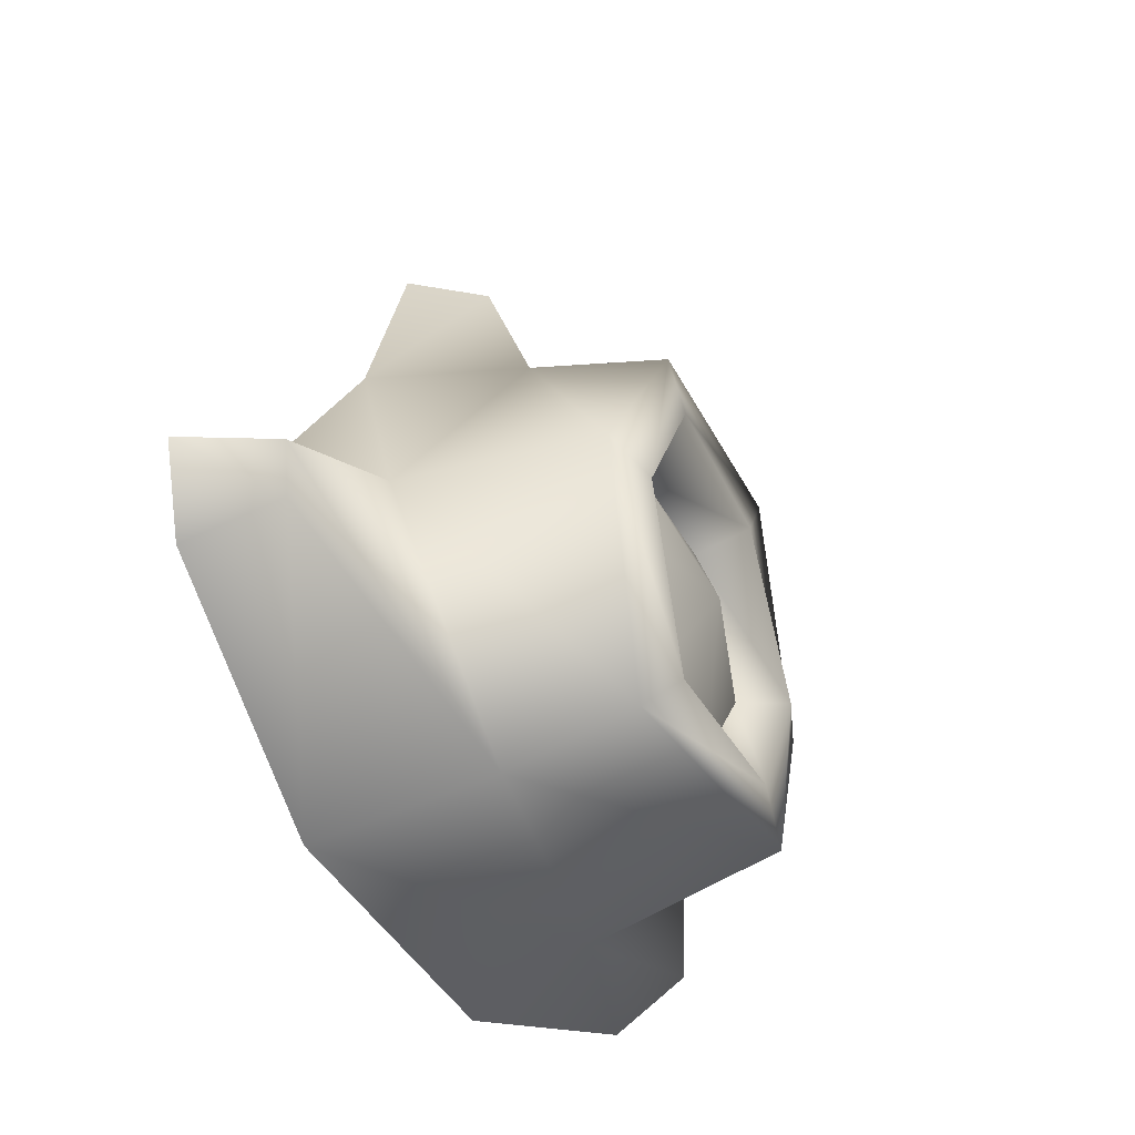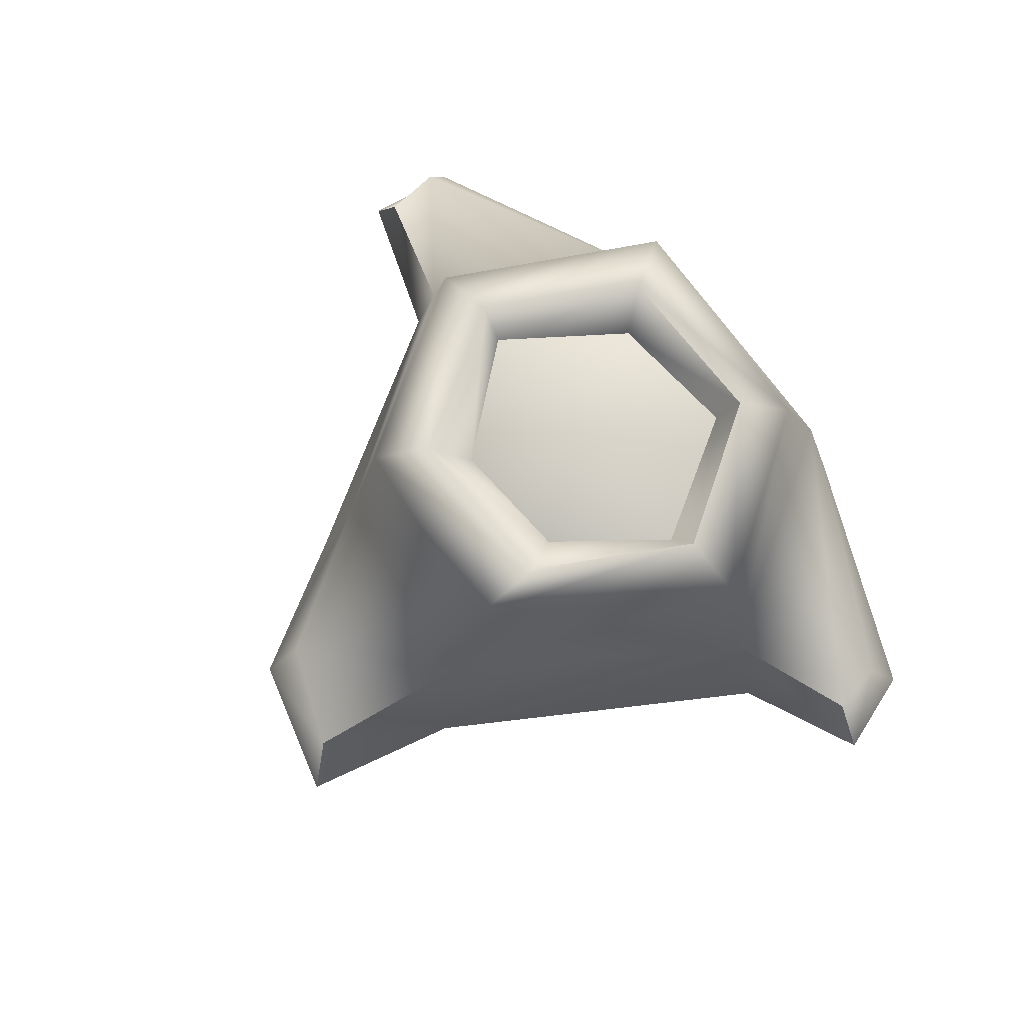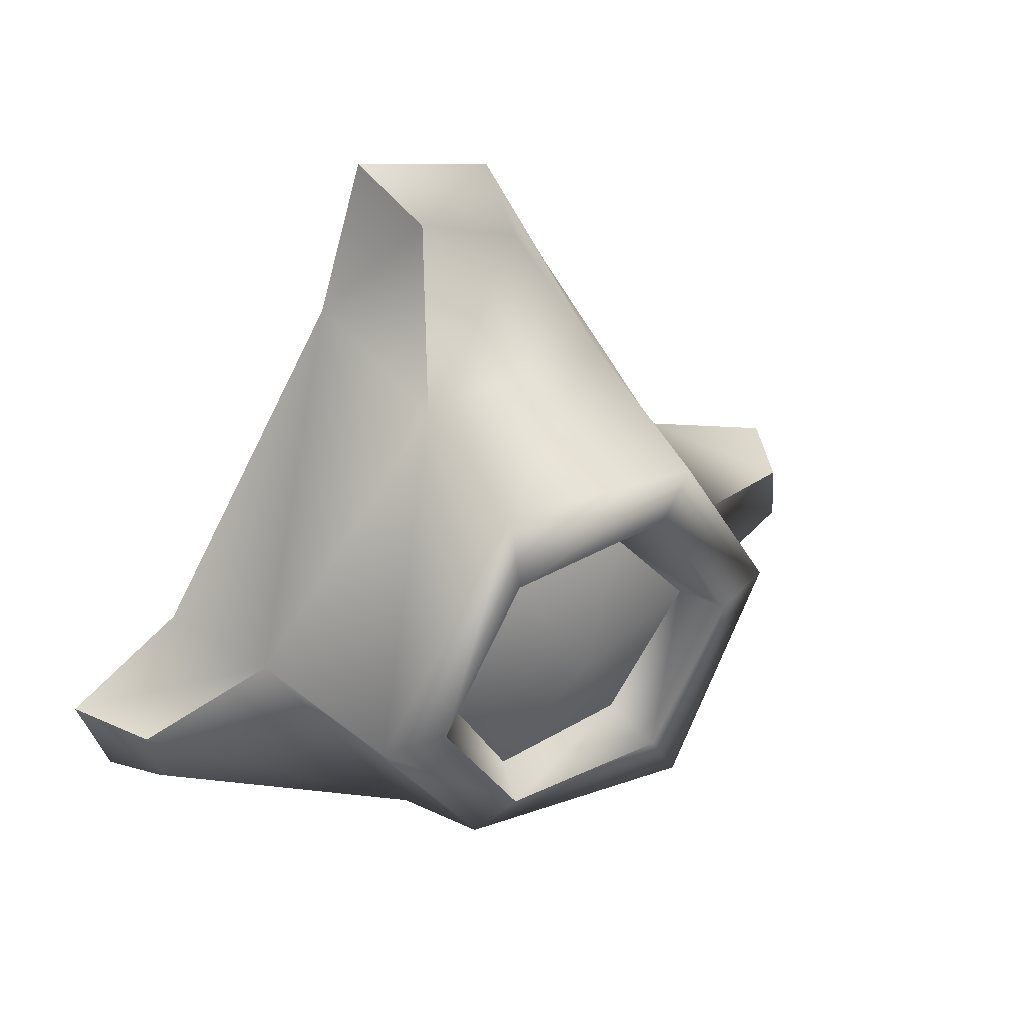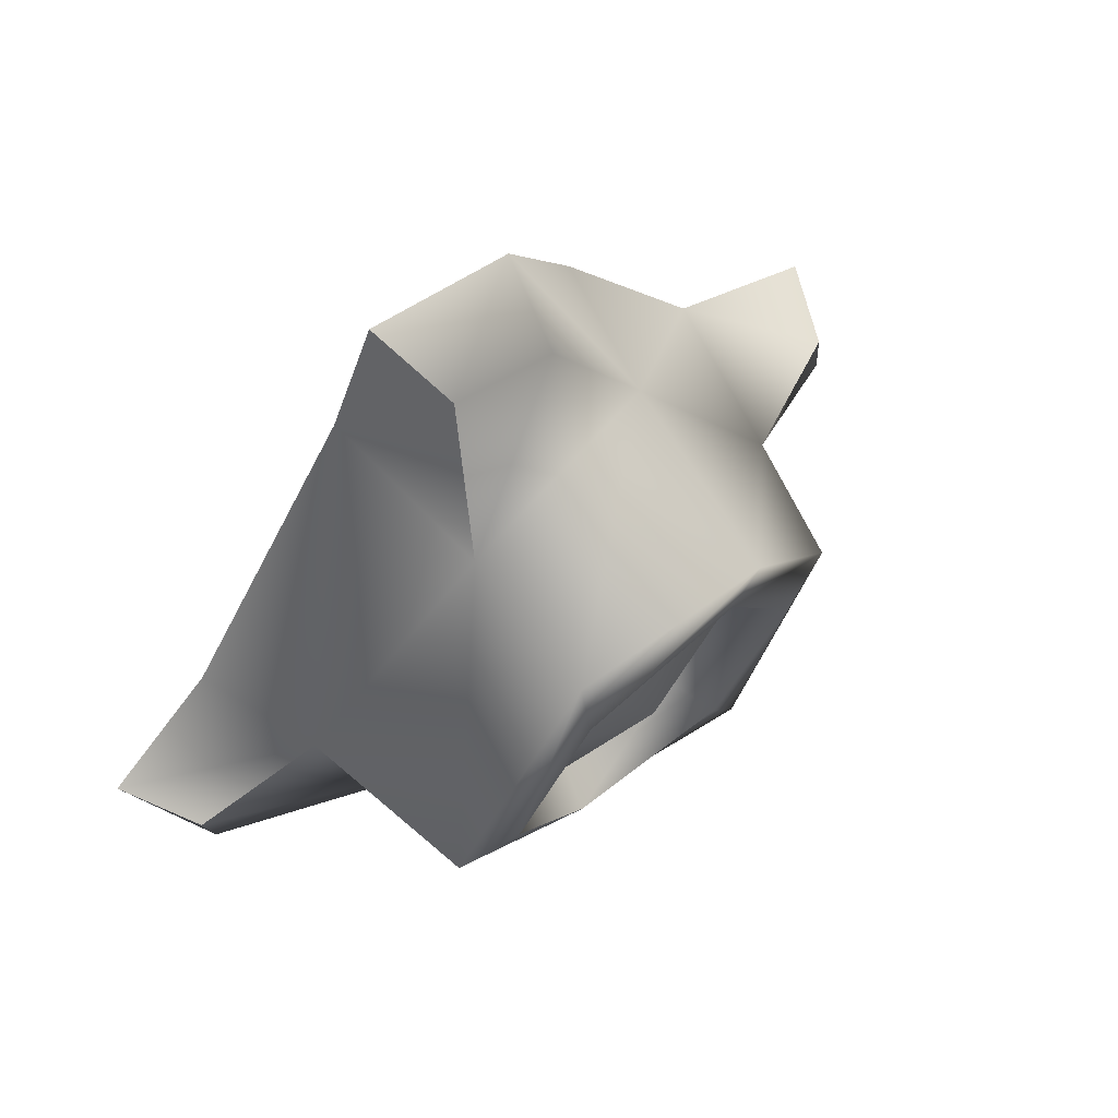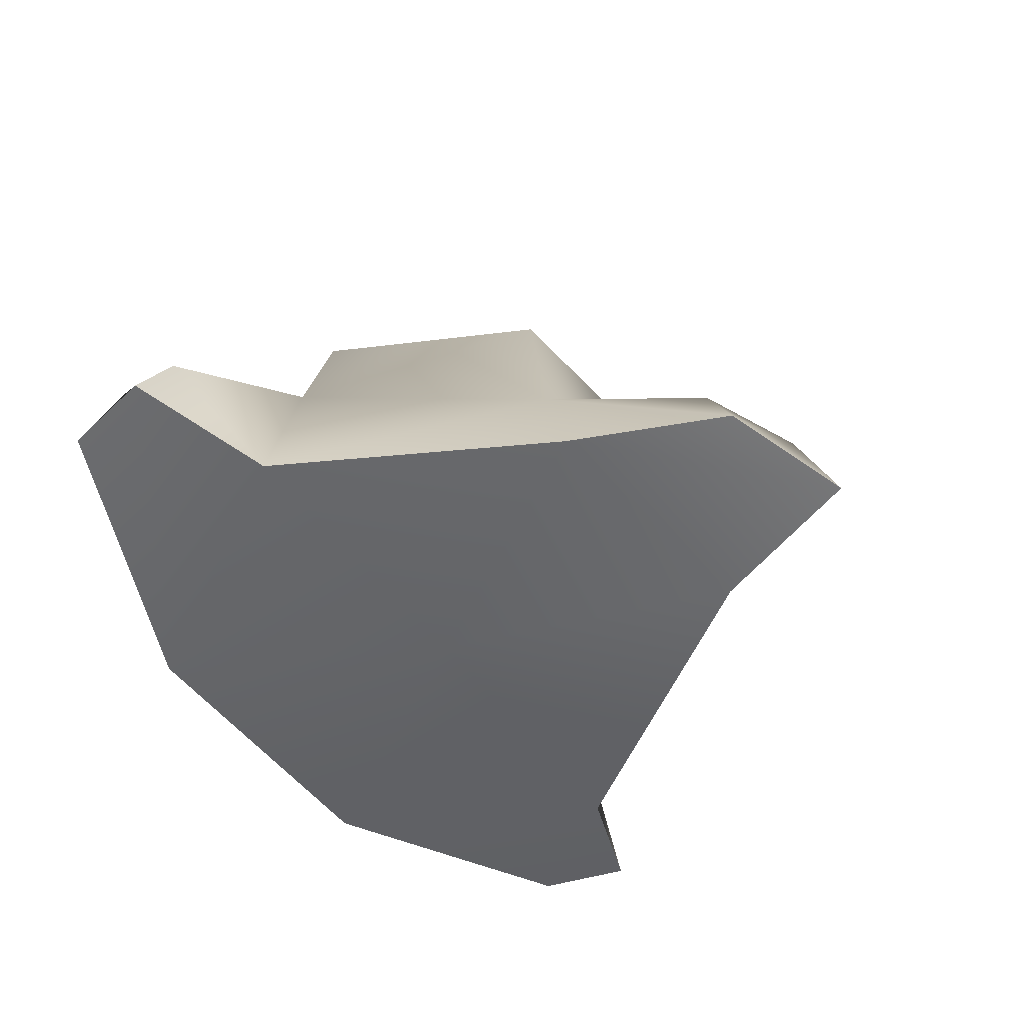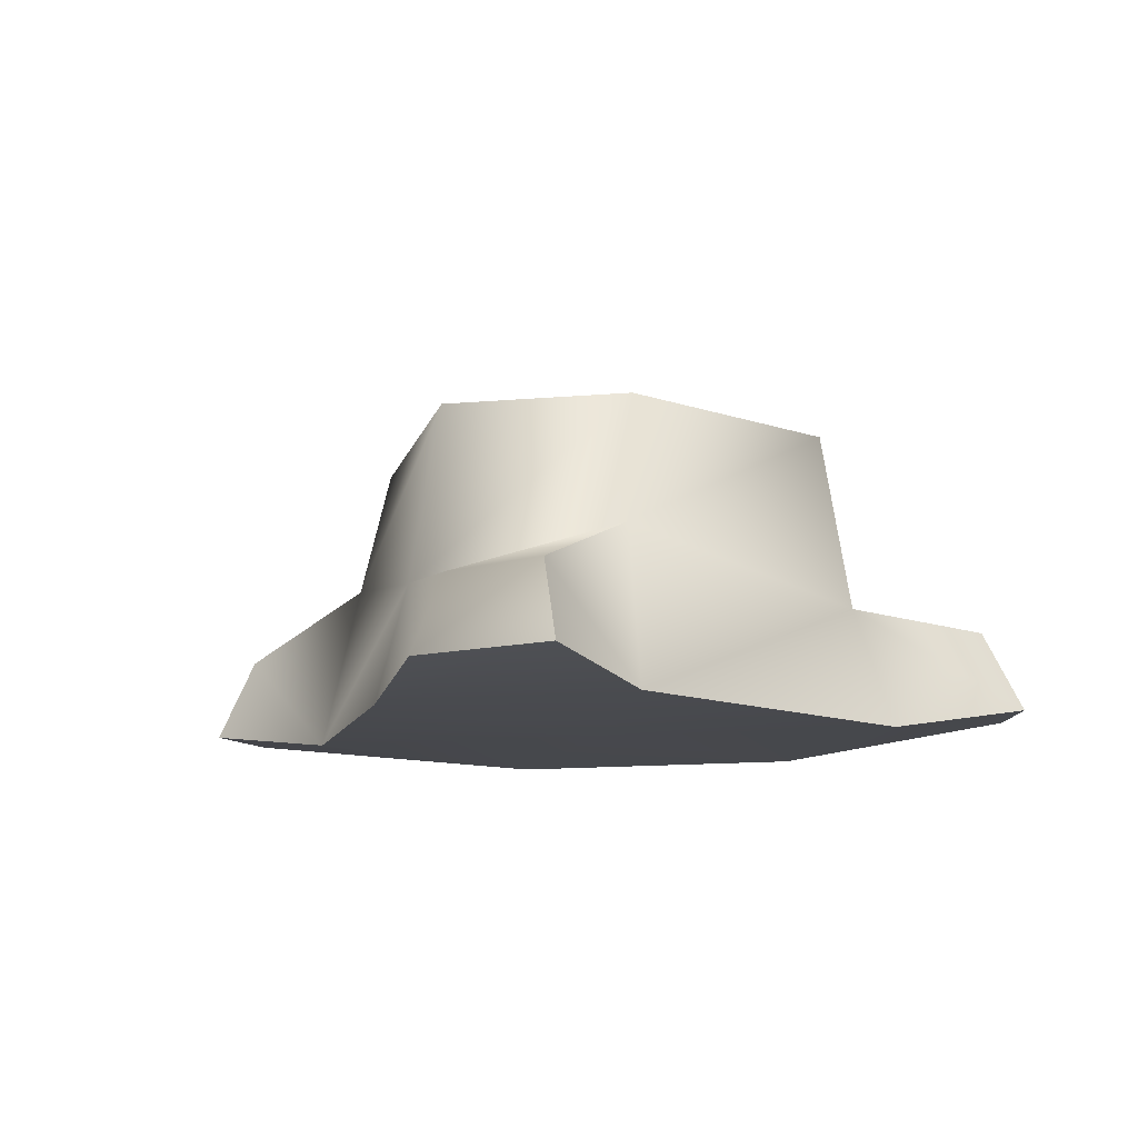
<metadata>
{"format":"obj","ext":"obj","renderer":"f3d","projection":"perspective","resolution":1024,"background":"white","views":[{"elev":-40.0,"azim":114.5,"up":"+Z"},{"elev":74.3,"azim":50.8,"up":"+Y"},{"elev":36.6,"azim":146.5,"up":"+Z"},{"elev":67.8,"azim":140.0,"up":"+Z"},{"elev":-51.2,"azim":-54.1,"up":"+Y"},{"elev":-11.9,"azim":14.7,"up":"+Y"}]}
</metadata>
<code>
g SM_Env_Generic_Treestump_01_Snow
v -0.1224 0.005517 -0.04034
v -0.1155 0.02868 -0.01391
v -0.127 0.005517 -0.01391
v -0.1167 0.02868 -0.03042
v -0.03773 0.03496 -0.06535
v -0.04346 0 -0.07527
v 0.04346 0 -0.07527
v 0.03773 0.04693 -0.06535
v 0.1085 0.02868 -0.03232
v 0.1142 0.005517 -0.04224
v 0.1224 0.005517 -0.01744
v 0.1109 0.02868 -0.01744
v -0.03201 0.08834 -0.05544
v 0.03355 0.07936 -0.05353
v -0.06582 0.08235 0.001255
v 0.07528 0.03496 -0.002988
v -0.07547 0.04693 0
v 0.06713 0.08676 -0.001118
v -0.03201 0.08844 0.05544
v -0.03773 0.03496 0.06535
v 0.02489 0.08582 0.06142
v 0.02612 0.04693 0.07312
v -0.08691 0 0
v -0.1155 0.02868 -0.01391
v -0.127 0.005517 -0.01391
v -0.04346 0 0.07527
v -0.01976 0.005518 0.1165
v -0.01404 0.02868 0.1066
v 0.01548 0.02868 0.1184
v 0.02121 0.005518 0.1283
v 0.03184 0 0.08304
v 0.01548 0.02868 0.1184
v 0.02121 0.005518 0.1283
v 0.08674 0 -0.002988
v 0.1224 0.005517 -0.01744
v 0.1109 0.02868 -0.01744
v -0.04346 0 -0.07527
v -0.1224 0.005517 -0.04034
v -0.127 0.005517 -0.01391
v -0.08691 0 0
v 0 0 0
v 0.04346 0 -0.07527
v -0.04346 0 0.07527
v 0.08674 0 -0.002988
v 0.1142 0.005517 -0.04224
v 0.1224 0.005517 -0.01744
v 0.03184 0 0.08304
v 0.02121 0.005518 0.1283
v -0.01976 0.005518 0.1165
v -0.07547 0.04693 0
v -0.1155 0.02868 -0.01391
v -0.1167 0.02868 -0.03042
v -0.03773 0.03496 -0.06535
v 0.02612 0.04693 0.07312
v 0.01548 0.02868 0.1184
v -0.01404 0.02868 0.1066
v -0.03773 0.03496 0.06535
v 0.03773 0.04693 -0.06535
v 0.1085 0.02868 -0.03232
v 0.1109 0.02868 -0.01744
v 0.07528 0.03496 -0.002988
v 0.0208 0.07528 -0.03603
v 0 0.08749 0
v -0.01765 0.07528 -0.03287
v 0.04161 0.07528 0
v -0.04161 0.07528 0
v 0.01862 0.07528 0.02923
v -0.01642 0.07528 0.0311
v 0.03355 0.07936 -0.05353
v 0.02391 0.08645 -0.04142
v -0.02391 0.08834 -0.04142
v -0.03201 0.08834 -0.05544
v 0.06713 0.08676 -0.001118
v -0.04783 0.08834 0
v 0.04897 0.08997 -0.0009918
v -0.06582 0.08235 0.001255
v 0.02489 0.08582 0.06142
v -0.02391 0.08844 0.04142
v 0.02506 0.08997 0.04043
v -0.03201 0.08844 0.05544
v 0.02391 0.08645 -0.04142
v 0.0208 0.07528 -0.03603
v -0.01765 0.07528 -0.03287
v -0.02391 0.08834 -0.04142
v 0.04897 0.08997 -0.0009918
v -0.04161 0.07528 0
v 0.04161 0.07528 0
v -0.04783 0.08834 0
v 0.02506 0.08997 0.04043
v -0.01642 0.07528 0.0311
v 0.01862 0.07528 0.02923
v -0.02391 0.08844 0.04142
g SM_Env_Generic_Treestump_01_Snow_0
f 3 2 1
f 2 4 1
f 1 4 5
f 6 1 5
f 6 5 7
f 5 8 7
f 8 9 7
f 9 10 7
f 10 9 11
f 9 12 11
f 5 13 8
f 13 14 8
f 15 13 5
f 8 14 16
f 17 15 5
f 14 18 16
f 19 15 17
f 20 19 17
f 21 19 20
f 18 21 22
f 16 18 22
f 22 21 20
f 20 17 23
f 17 24 23
f 24 25 23
f 26 20 23
f 26 27 20
f 27 28 20
f 29 28 27
f 30 29 27
f 16 22 31
f 22 32 31
f 32 33 31
f 34 16 31
f 34 35 16
f 35 36 16
f 39 38 37
f 40 39 37
f 37 41 40
f 42 41 37
f 40 41 43
f 44 41 42
f 42 45 44
f 45 46 44
f 47 41 44
f 43 41 47
f 47 48 43
f 48 49 43
f 52 51 50
f 53 52 50
f 56 55 54
f 57 56 54
f 60 59 58
f 61 60 58
f 64 63 62
f 62 63 65
f 66 63 64
f 65 63 67
f 68 63 66
f 67 63 68
f 71 70 69
f 72 71 69
f 69 70 73
f 74 71 72
f 70 75 73
f 76 74 72
f 73 75 77
f 78 74 76
f 75 79 77
f 80 78 76
f 77 79 80
f 79 78 80
f 83 82 81
f 84 83 81
f 81 82 85
f 86 83 84
f 82 87 85
f 88 86 84
f 85 87 89
f 90 86 88
f 87 91 89
f 92 90 88
f 89 91 92
f 91 90 92

</code>
